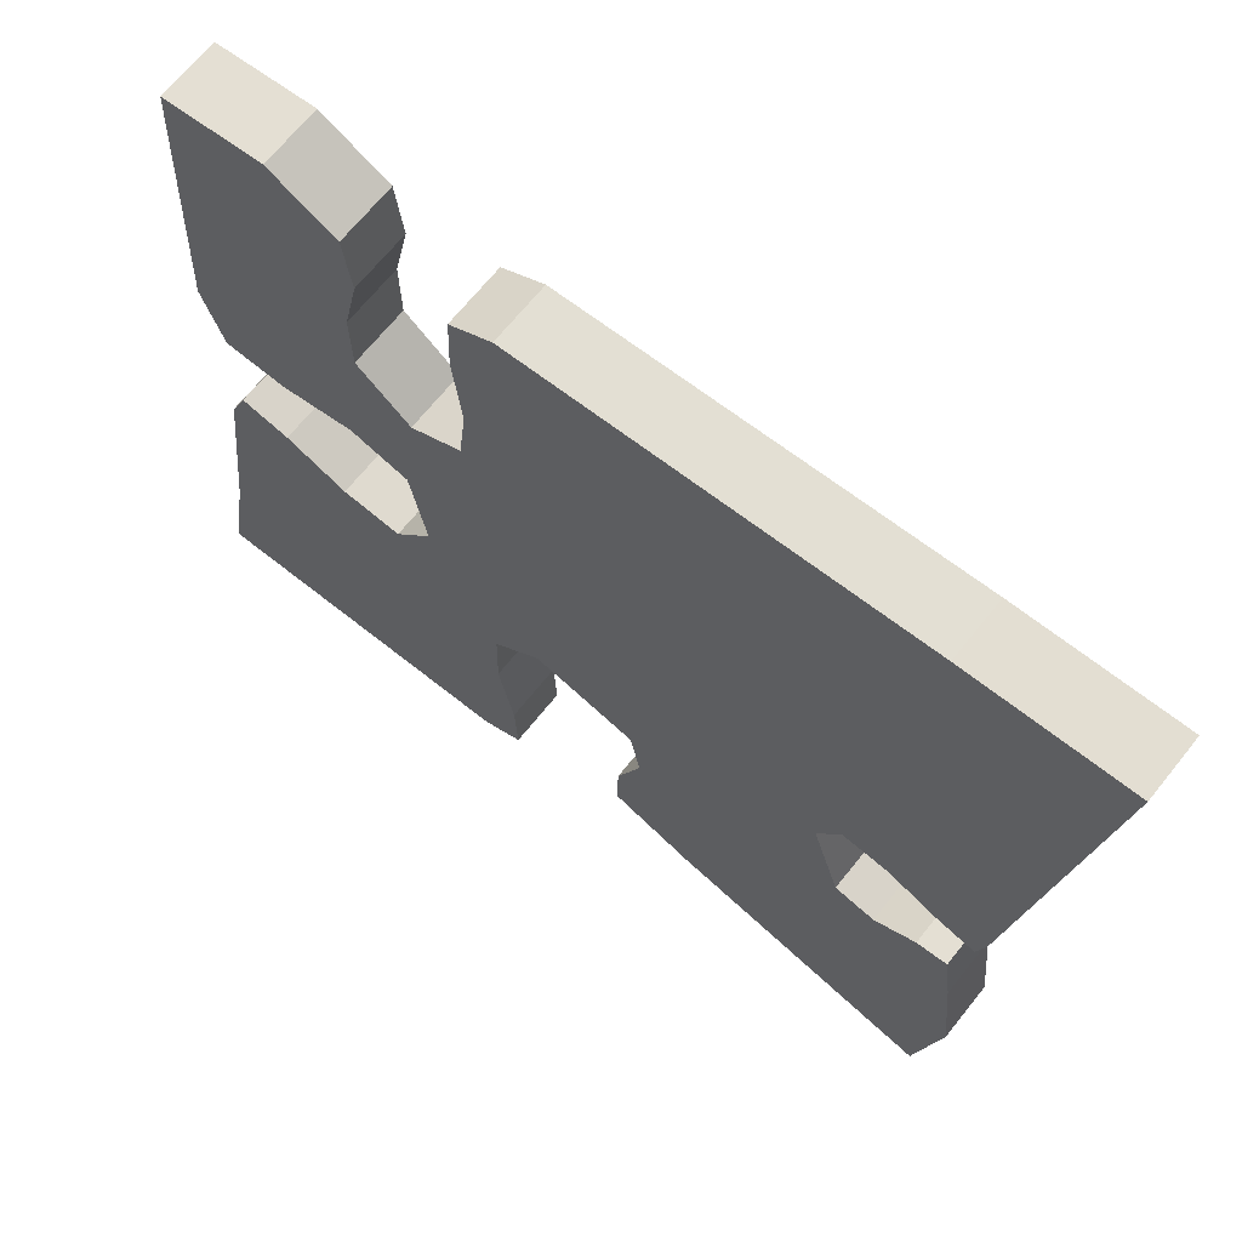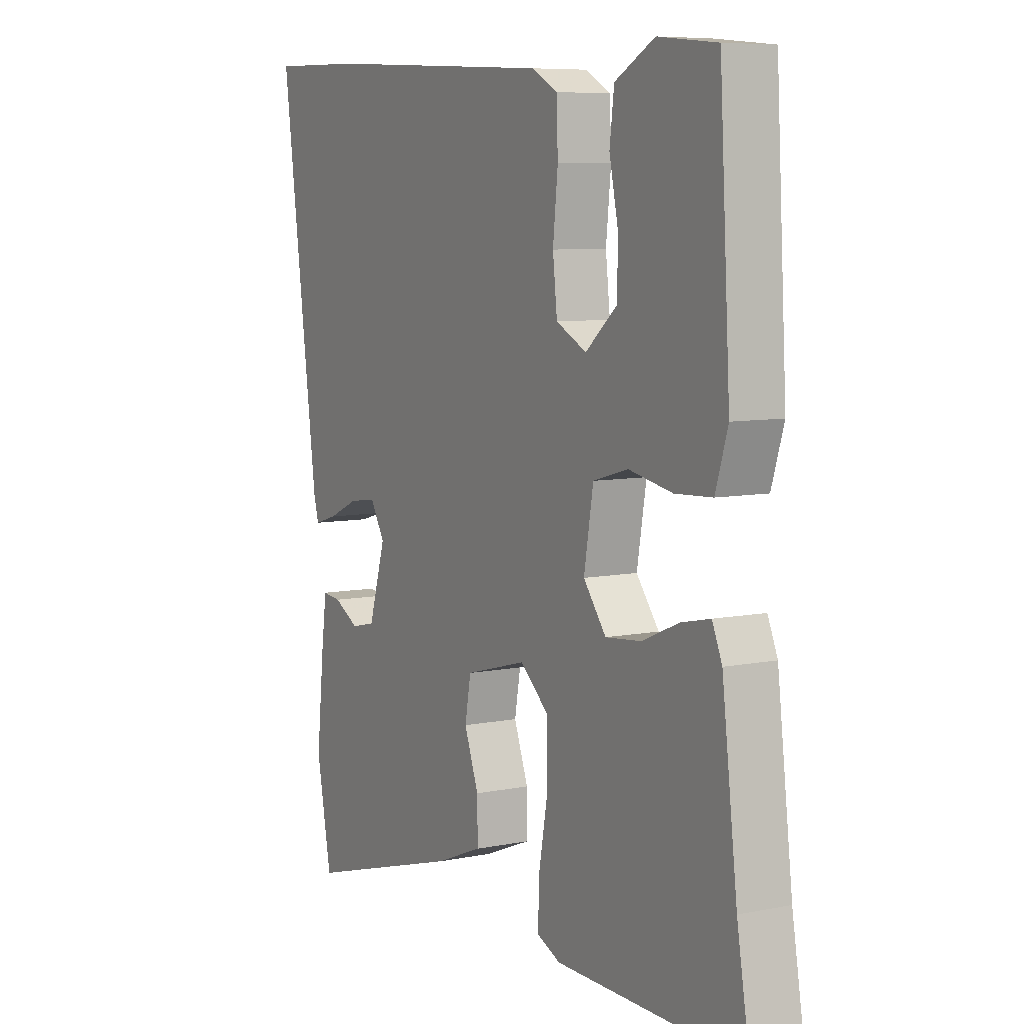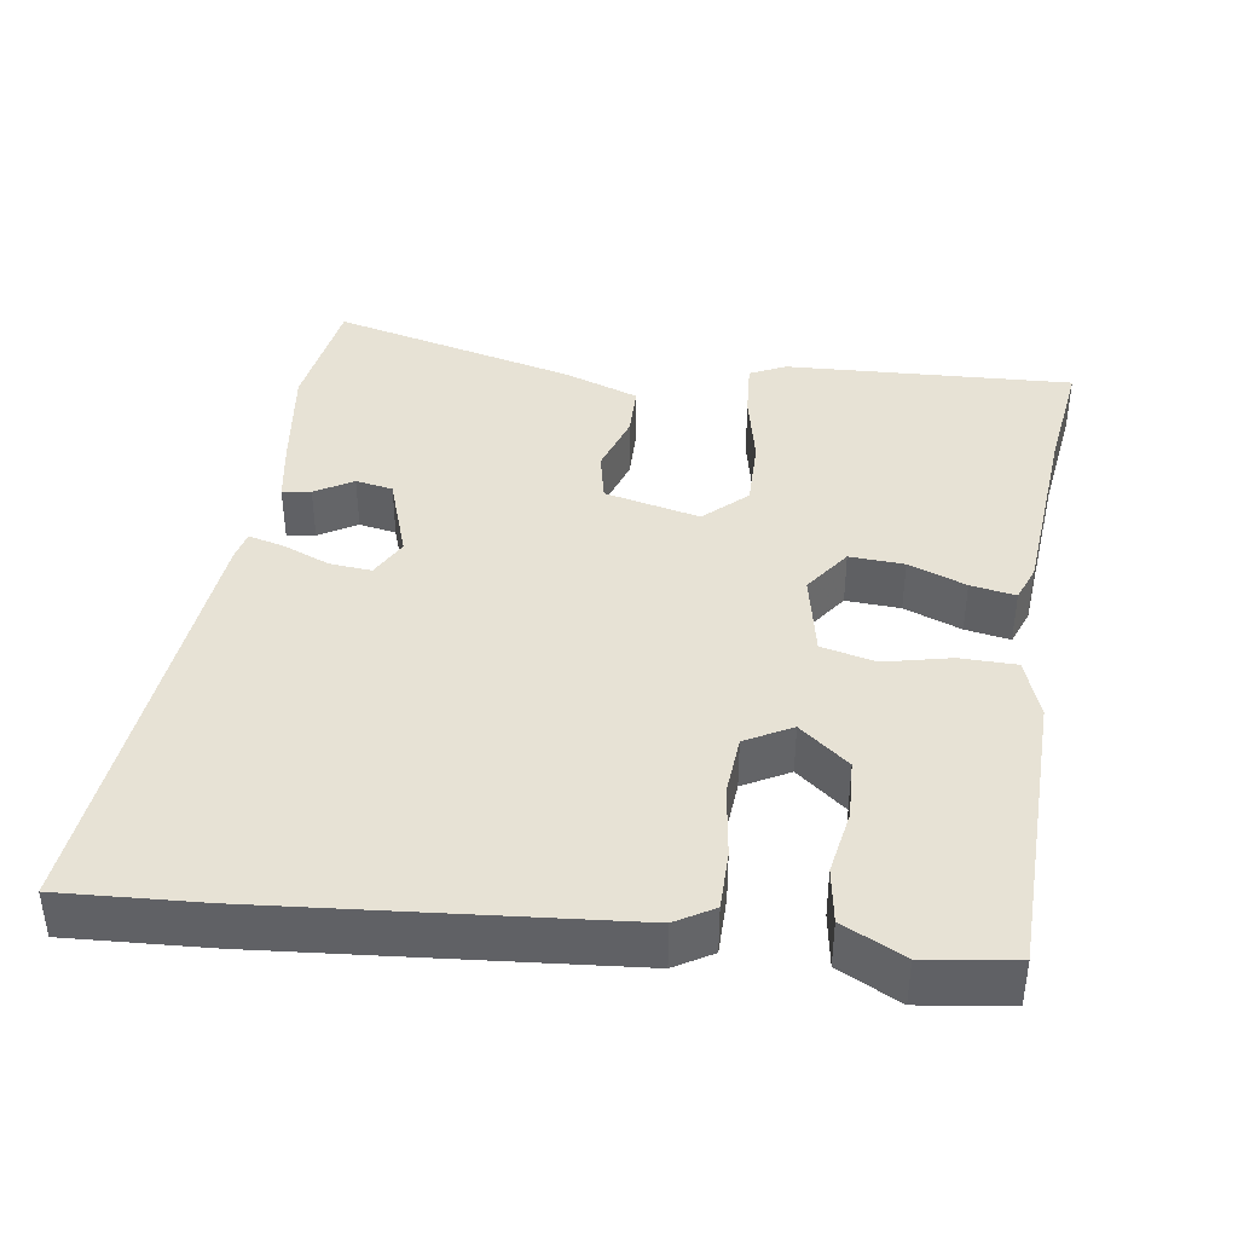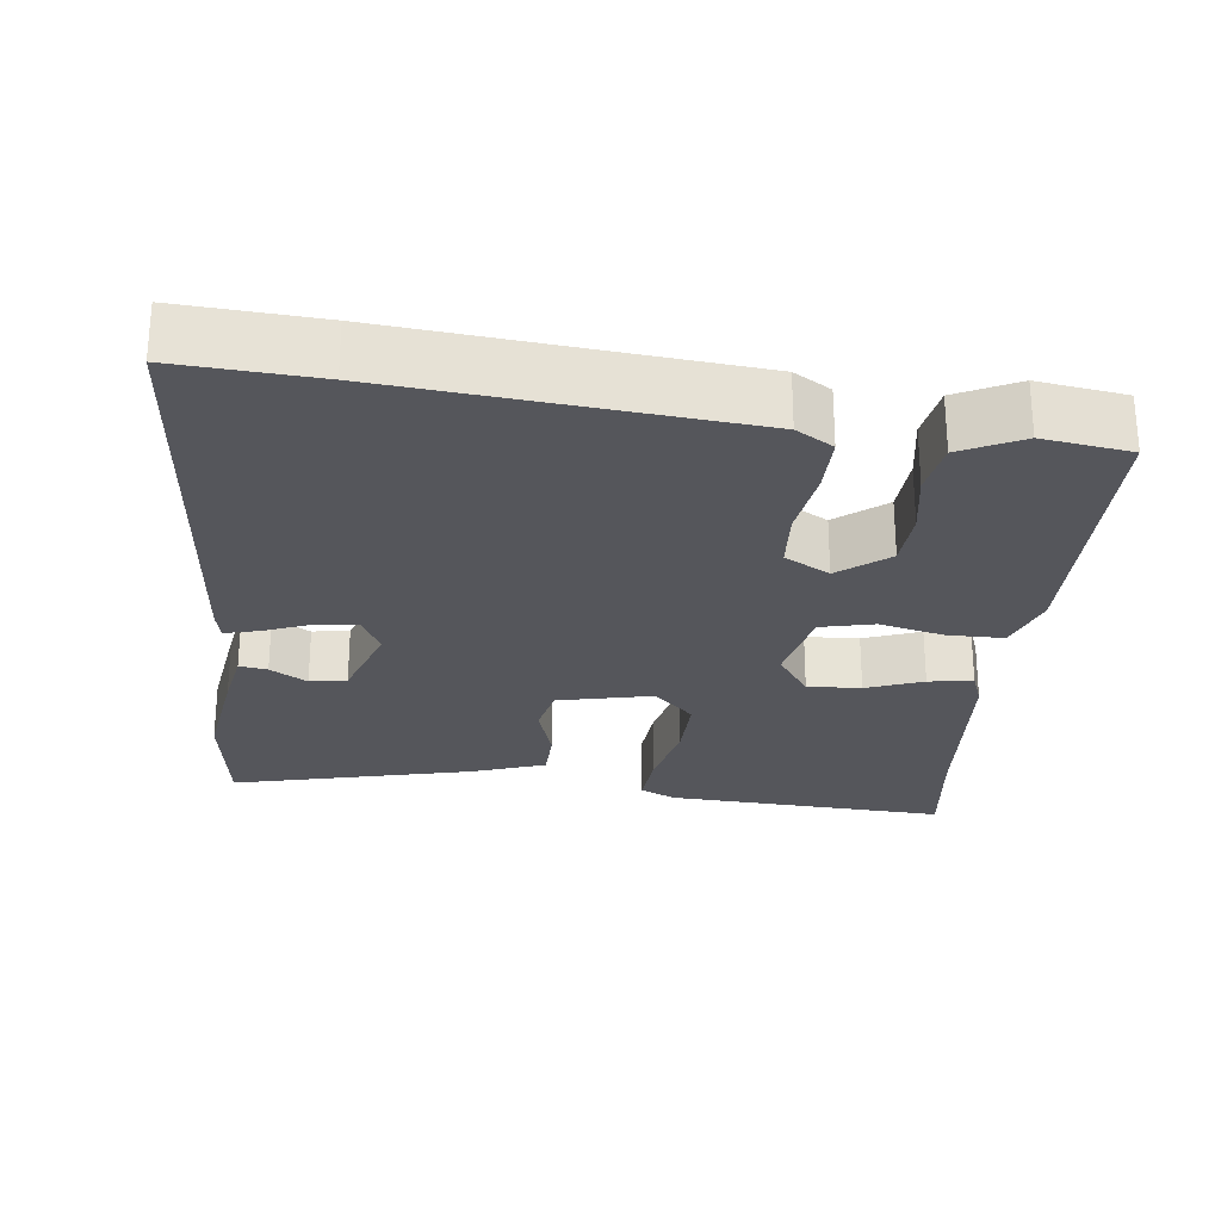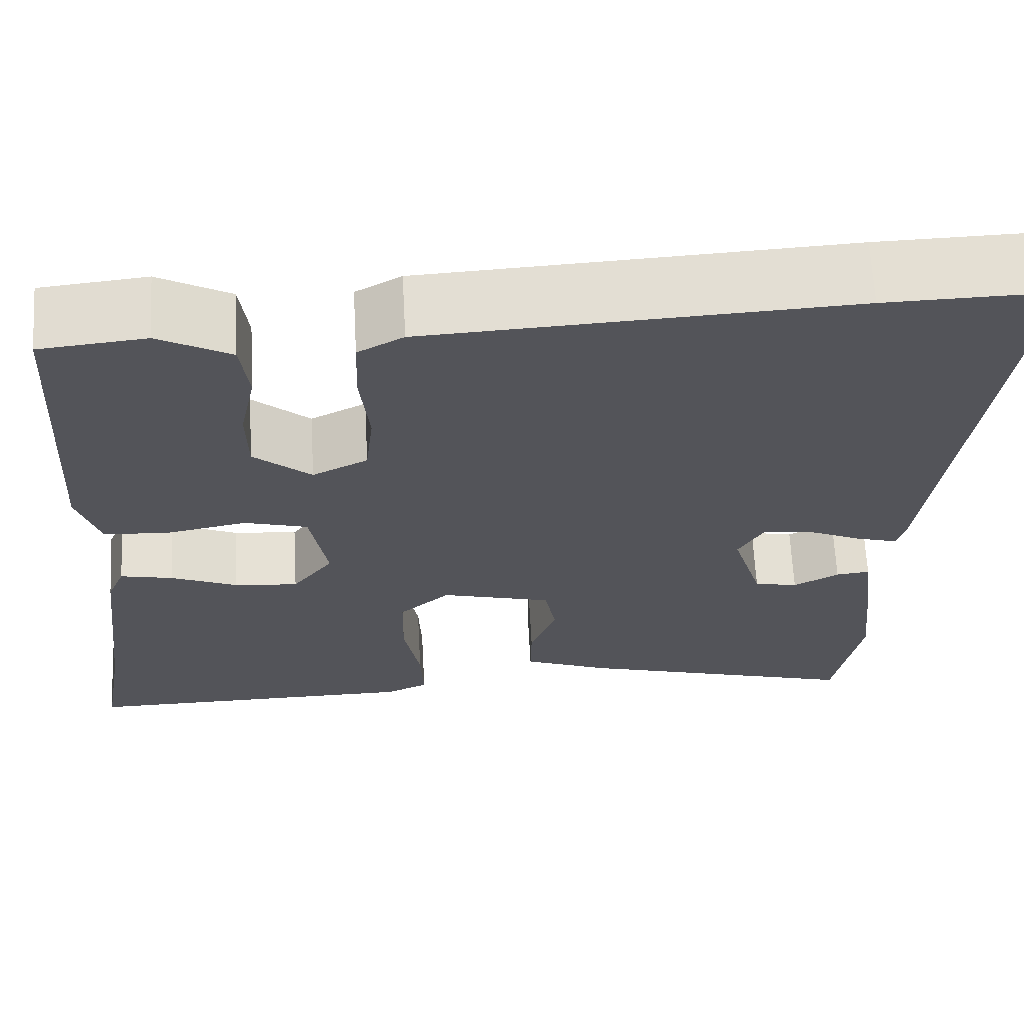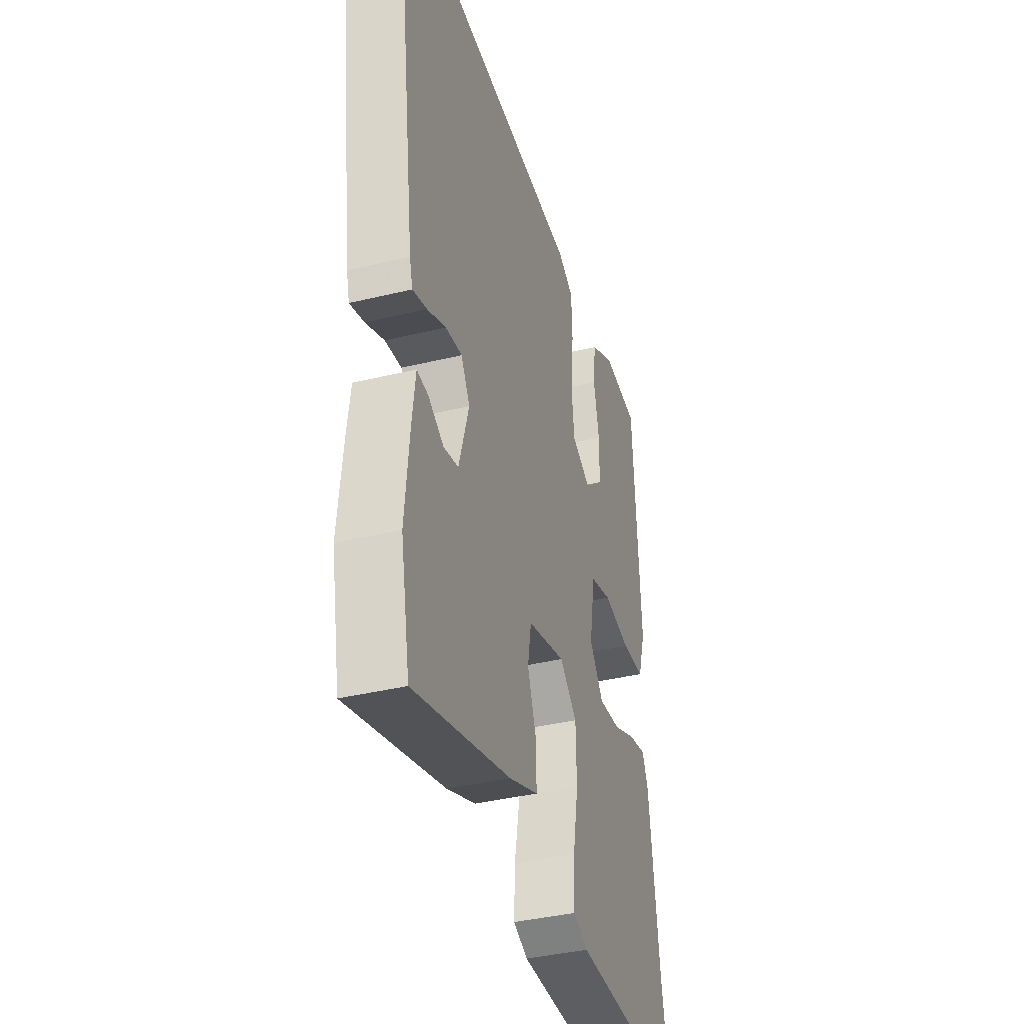
<metadata>
{"format":"obj","ext":"obj","renderer":"f3d","projection":"perspective","resolution":1024,"background":"white","views":[{"elev":68.0,"azim":-141.3,"up":"+Z"},{"elev":7.5,"azim":60.1,"up":"+Z"},{"elev":40.3,"azim":6.3,"up":"+Y"},{"elev":-26.2,"azim":-9.1,"up":"+Y"},{"elev":65.8,"azim":176.9,"up":"+Z"},{"elev":-38.3,"azim":-72.9,"up":"+Z"}]}
</metadata>
<code>
v -0.593 0.07 0.502
v -0.404 0.07 0.498
v 0.067 0.07 0.474
v 0.118 0.07 0.446
v 0.121 0.07 0.368
v 0.111 0.07 0.272
v 0.12 0.07 0.192
v 0.182 0.07 0.161
v 0.246 0.07 0.216
v 0.247 0.07 0.295
v 0.229 0.07 0.38
v 0.238 0.07 0.453
v 0.318 0.07 0.497
v 0.437 0.07 0.485
v 0.459 0.07 0.107
v 0.434 0.07 0.027
v 0.359 0.07 0.023
v 0.27 0.07 0.04
v 0.199 0.07 0.02
v 0.18 0.07 -0.091
v 0.226 0.07 -0.151
v 0.298 0.07 -0.144
v 0.373 0.07 -0.112
v 0.432 0.07 -0.099
v 0.452 0.07 -0.146
v 0.483 0.07 -0.4
v 0.509 0.07 -0.553
v 0.128 0.07 -0.549
v 0.08 0.07 -0.528
v 0.083 0.07 -0.451
v 0.101 0.07 -0.352
v 0.099 0.07 -0.26
v 0.042 0.07 -0.21
v -0.083 0.07 -0.244
v -0.095 0.07 -0.311
v -0.066 0.07 -0.39
v -0.065 0.07 -0.459
v -0.162 0.07 -0.498
v -0.483 0.07 -0.591
v -0.513 0.07 -0.43
v -0.498 0.07 -0.285
v -0.487 0.07 -0.203
v -0.449 0.07 -0.207
v -0.398 0.07 -0.235
v -0.349 0.07 -0.224
v -0.315 0.07 -0.111
v -0.344 0.07 -0.061
v -0.399 0.07 -0.068
v -0.461 0.07 -0.096
v -0.508 0.07 -0.11
v -0.518 0.07 -0.072
v -0.593 0 0.502
v -0.404 0 0.498
v 0.067 0 0.474
v 0.118 0 0.446
v 0.121 0 0.368
v 0.111 0 0.272
v 0.12 0 0.192
v 0.182 0 0.161
v 0.246 0 0.216
v 0.247 0 0.295
v 0.229 0 0.38
v 0.238 0 0.453
v 0.318 0 0.497
v 0.437 0 0.485
v 0.459 0 0.107
v 0.434 0 0.027
v 0.359 0 0.023
v 0.27 0 0.04
v 0.199 0 0.02
v 0.18 0 -0.091
v 0.226 0 -0.151
v 0.298 0 -0.144
v 0.373 0 -0.112
v 0.432 0 -0.099
v 0.452 0 -0.146
v 0.483 0 -0.4
v 0.509 0 -0.553
v 0.128 0 -0.549
v 0.08 0 -0.528
v 0.083 0 -0.451
v 0.101 0 -0.352
v 0.099 0 -0.26
v 0.042 0 -0.21
v -0.083 0 -0.244
v -0.095 0 -0.311
v -0.066 0 -0.39
v -0.065 0 -0.459
v -0.162 0 -0.498
v -0.483 0 -0.591
v -0.513 0 -0.43
v -0.498 0 -0.285
v -0.487 0 -0.203
v -0.449 0 -0.207
v -0.398 0 -0.235
v -0.349 0 -0.224
v -0.315 0 -0.111
v -0.344 0 -0.061
v -0.399 0 -0.068
v -0.461 0 -0.096
v -0.508 0 -0.11
v -0.518 0 -0.072
f 48 49 50 51
f 47 48 51 1
f 46 47 1 2
f 41 42 43 44
f 41 44 45
f 40 41 45
f 39 40 45
f 38 39 45
f 35 36 37 38
f 34 35 38 45
f 33 34 45 46
f 28 29 30 31
f 26 27 28 31
f 26 31 32
f 25 26 32 33
f 22 23 24 25
f 21 22 25 33
f 15 16 17 18
f 15 18 19
f 14 15 19
f 13 14 19
f 10 11 12 13
f 9 10 13
f 9 13 19
f 8 9 19
f 7 8 19 20
f 3 4 5 6
f 3 6 7
f 2 3 7
f 46 2 7 20
f 20 21 33 46
f 102 101 100 99
f 52 102 99 98
f 53 52 98 97
f 95 94 93 92
f 96 95 92
f 96 92 91
f 96 91 90
f 96 90 89
f 89 88 87 86
f 96 89 86 85
f 97 96 85 84
f 82 81 80 79
f 82 79 78 77
f 83 82 77
f 84 83 77 76
f 76 75 74 73
f 84 76 73 72
f 69 68 67 66
f 70 69 66
f 70 66 65
f 70 65 64
f 64 63 62 61
f 64 61 60
f 70 64 60
f 70 60 59
f 71 70 59 58
f 57 56 55 54
f 58 57 54
f 58 54 53
f 71 58 53 97
f 97 84 72 71
f 1 52 53 2
f 2 53 54 3
f 3 54 55 4
f 4 55 56 5
f 5 56 57 6
f 6 57 58 7
f 7 58 59 8
f 8 59 60 9
f 9 60 61 10
f 10 61 62 11
f 11 62 63 12
f 12 63 64 13
f 13 64 65 14
f 14 65 66 15
f 15 66 67 16
f 16 67 68 17
f 17 68 69 18
f 18 69 70 19
f 19 70 71 20
f 20 71 72 21
f 21 72 73 22
f 22 73 74 23
f 23 74 75 24
f 24 75 76 25
f 25 76 77 26
f 26 77 78 27
f 27 78 79 28
f 28 79 80 29
f 29 80 81 30
f 30 81 82 31
f 31 82 83 32
f 32 83 84 33
f 33 84 85 34
f 34 85 86 35
f 35 86 87 36
f 36 87 88 37
f 37 88 89 38
f 38 89 90 39
f 39 90 91 40
f 40 91 92 41
f 41 92 93 42
f 42 93 94 43
f 43 94 95 44
f 44 95 96 45
f 45 96 97 46
f 46 97 98 47
f 47 98 99 48
f 48 99 100 49
f 49 100 101 50
f 50 101 102 51
f 51 102 52 1

</code>
